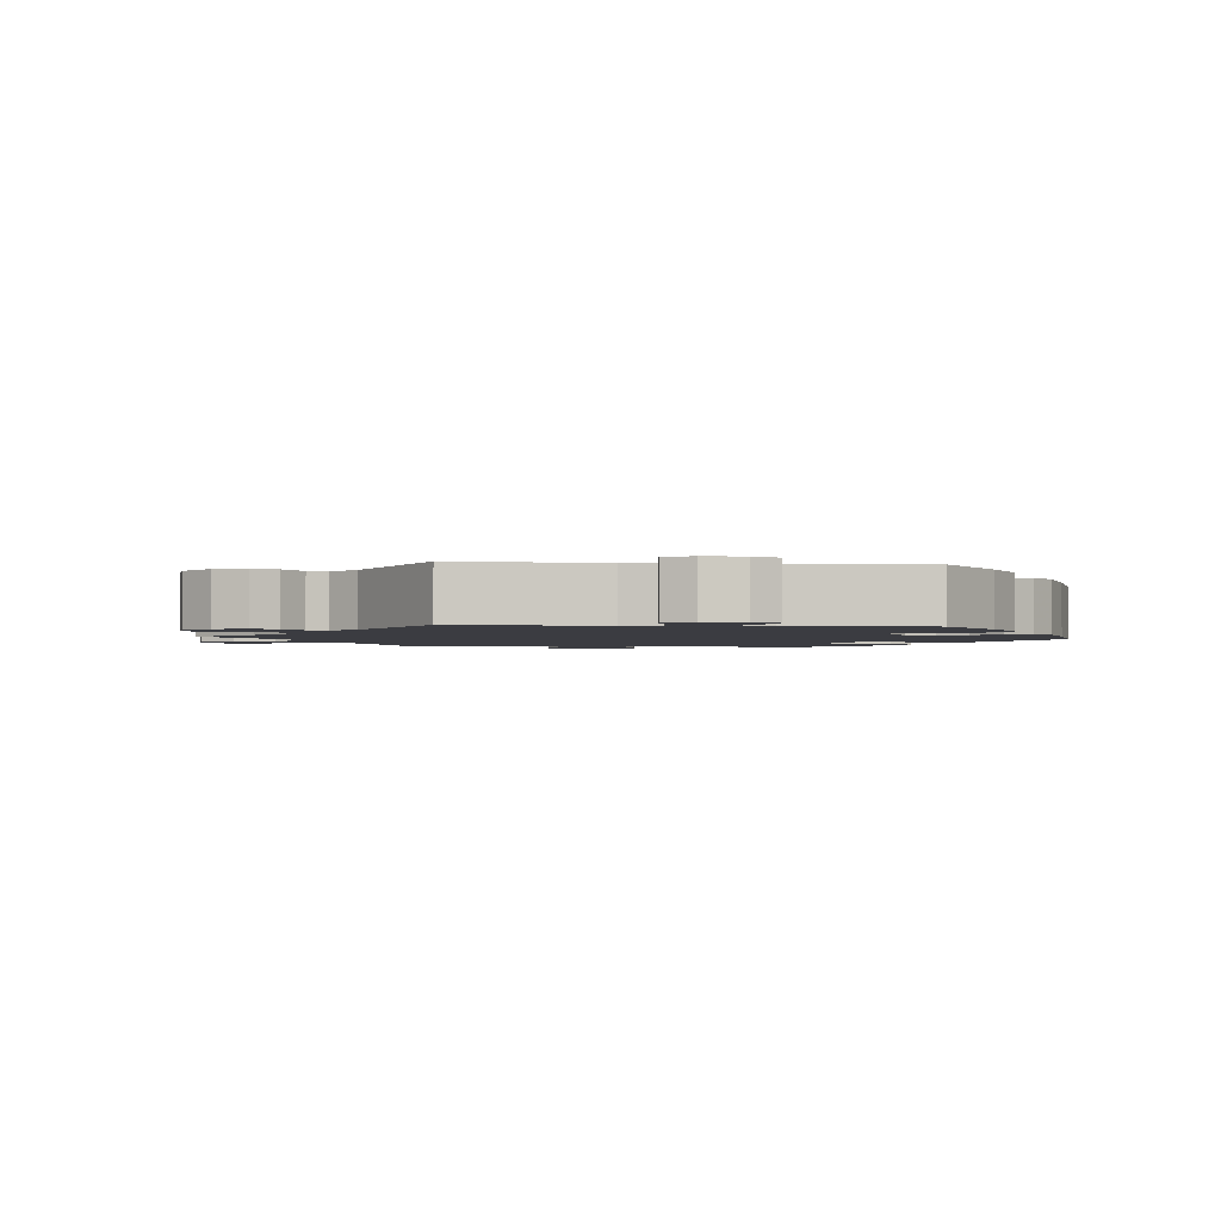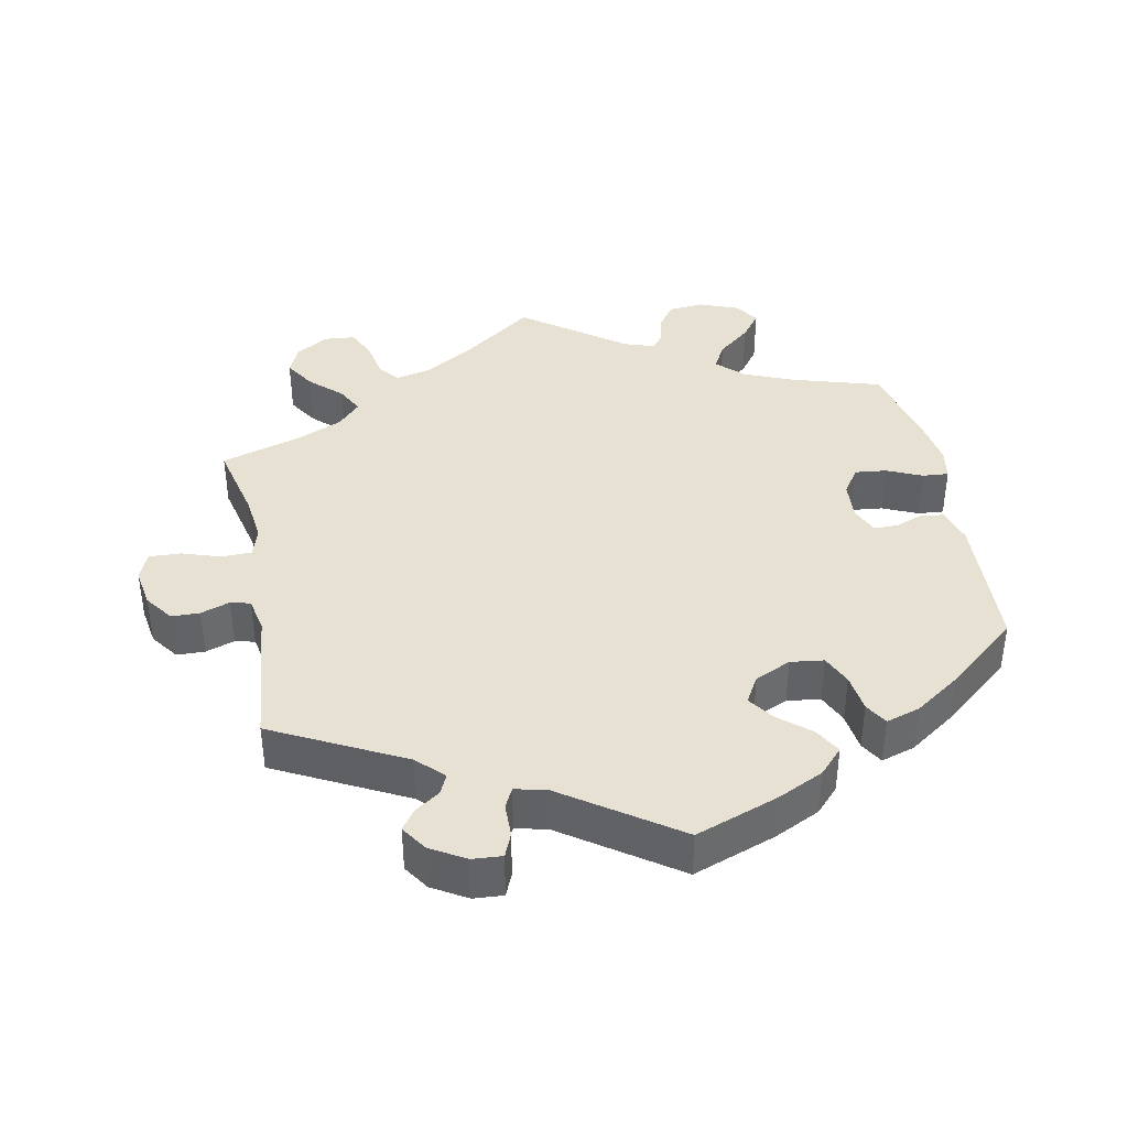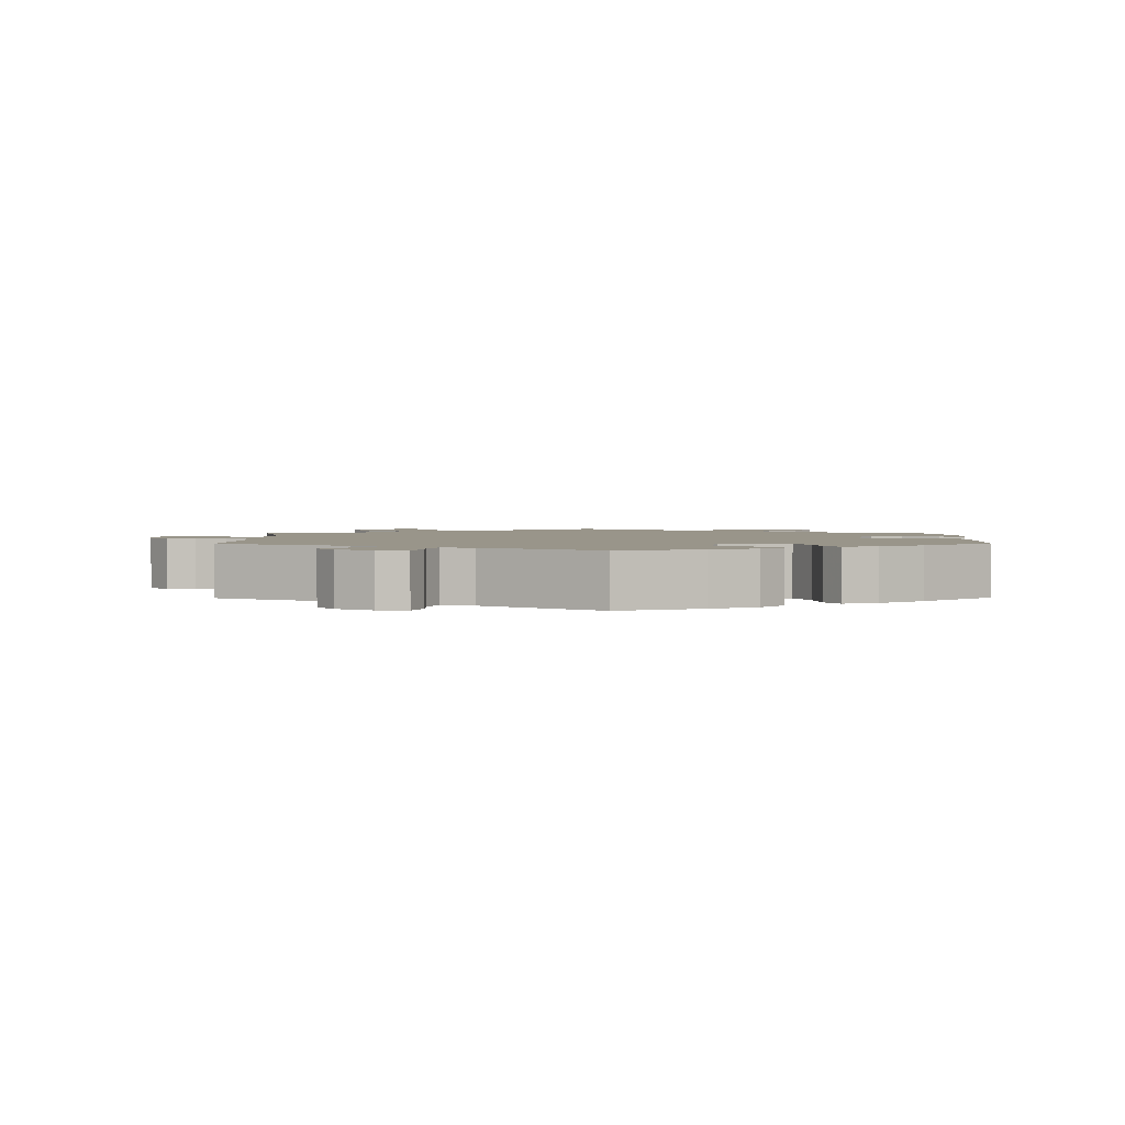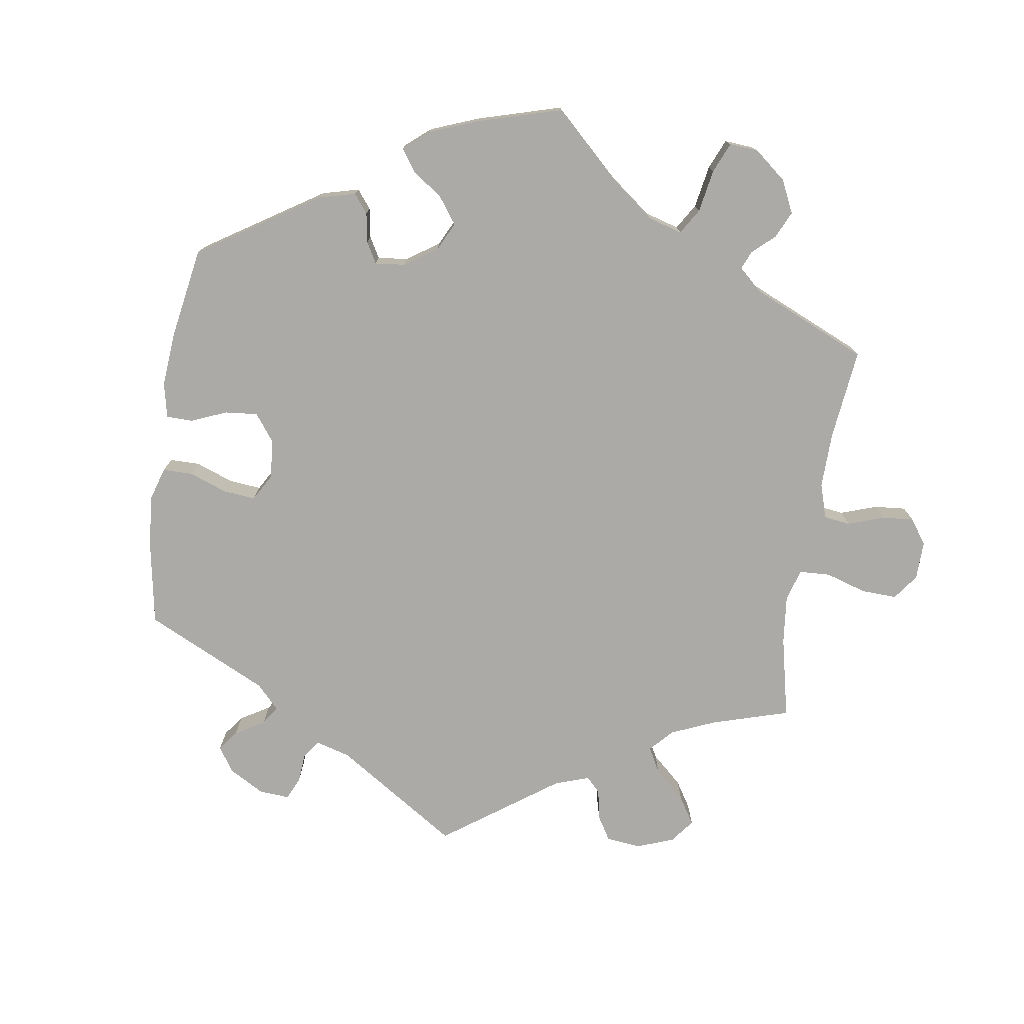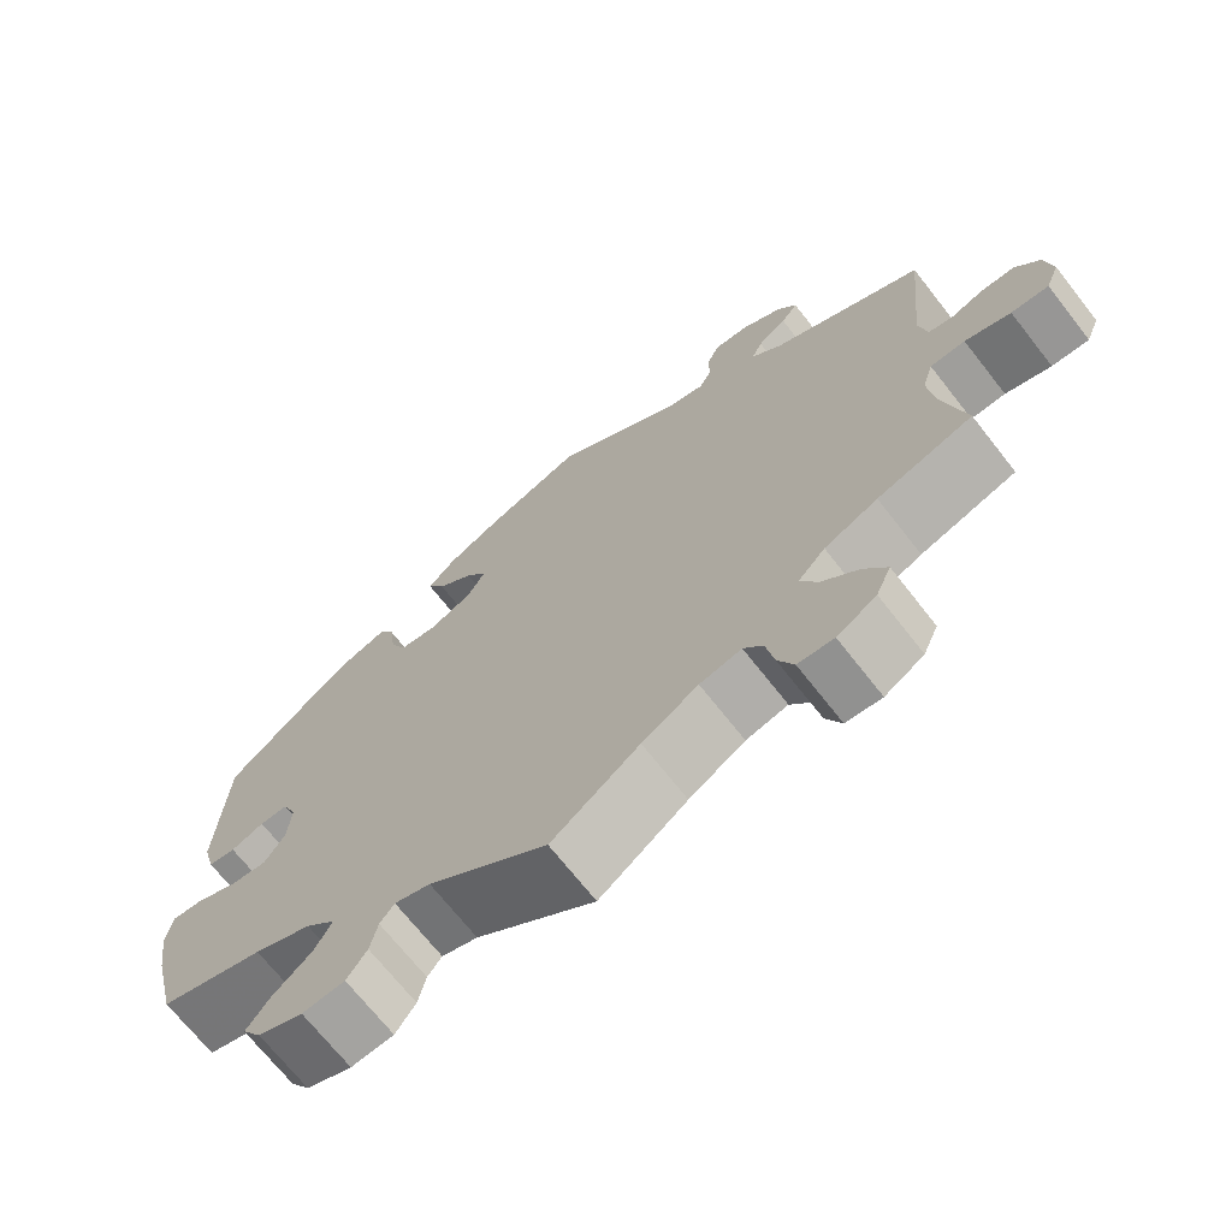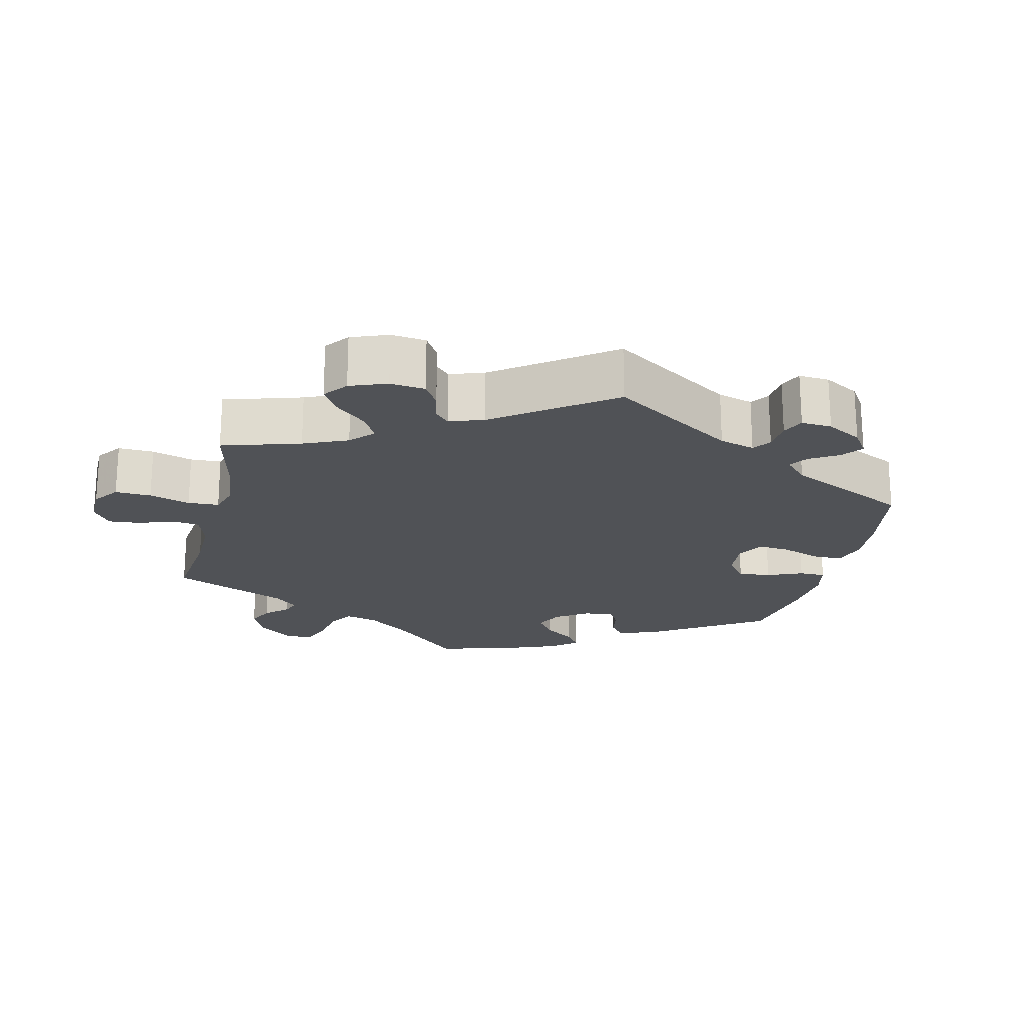
<metadata>
{"format":"obj","ext":"obj","renderer":"f3d","projection":"perspective","resolution":1024,"background":"white","views":[{"elev":-2.2,"azim":-36.1,"up":"+Y"},{"elev":39.6,"azim":-11.2,"up":"+Y"},{"elev":2.1,"azim":-0.8,"up":"+Y"},{"elev":-76.0,"azim":111.1,"up":"+Y"},{"elev":-69.8,"azim":-141.9,"up":"+Z"},{"elev":-20.9,"azim":-73.4,"up":"+Y"}]}
</metadata>
<code>
v 0.375 0.07 -0.327
v 0.306 0.07 -0.356
v 0.27 0.07 -0.391
v 0.29 0.07 -0.428
v 0.337 0.07 -0.467
v 0.365 0.07 -0.504
v 0.342 0.07 -0.538
v 0.288 0.07 -0.559
v 0.237 0.07 -0.555
v 0.213 0.07 -0.521
v 0.204 0.07 -0.48
v 0.187 0.07 -0.458
v 0.144 0.07 -0.472
v 0.001 0.07 -0.578
v -0.104 0.07 -0.501
v -0.171 0.07 -0.461
v -0.221 0.07 -0.45
v -0.244 0.07 -0.48
v -0.254 0.07 -0.533
v -0.273 0.07 -0.574
v -0.316 0.07 -0.578
v -0.363 0.07 -0.55
v -0.381 0.07 -0.509
v -0.354 0.07 -0.466
v -0.31 0.07 -0.425
v -0.29 0.07 -0.386
v -0.322 0.07 -0.352
v -0.386 0.07 -0.324
v -0.5 0.07 -0.289
v -0.474 0.07 -0.177
v -0.466 0.07 -0.11
v -0.479 0.07 -0.068
v -0.521 0.07 -0.067
v -0.576 0.07 -0.085
v -0.621 0.07 -0.087
v -0.637 0.07 -0.048
v -0.628 0.07 0.007
v -0.599 0.07 0.047
v -0.559 0.07 0.048
v -0.518 0.07 0.034
v -0.49 0.07 0.041
v -0.48 0.07 0.091
v -0.5 0.07 0.289
v -0.317 0.07 0.383
v -0.28 0.07 0.419
v -0.293 0.07 0.447
v -0.328 0.07 0.471
v -0.348 0.07 0.499
v -0.324 0.07 0.535
v -0.275 0.07 0.564
v -0.233 0.07 0.567
v -0.219 0.07 0.534
v -0.218 0.07 0.486
v -0.204 0.07 0.458
v -0.159 0.07 0.469
v -0.001 0.07 0.578
v 0.116 0.07 0.536
v 0.181 0.07 0.505
v 0.214 0.07 0.47
v 0.193 0.07 0.433
v 0.149 0.07 0.396
v 0.123 0.07 0.359
v 0.145 0.07 0.321
v 0.196 0.07 0.298
v 0.243 0.07 0.304
v 0.262 0.07 0.346
v 0.269 0.07 0.4
v 0.288 0.07 0.432
v 0.336 0.07 0.417
v 0.4 0.07 0.373
v 0.501 0.07 0.29
v 0.511 0.07 0.091
v 0.497 0.07 0.039
v 0.464 0.07 0.034
v 0.424 0.07 0.049
v 0.39 0.07 0.049
v 0.373 0.07 0.01
v 0.377 0.07 -0.045
v 0.402 0.07 -0.082
v 0.447 0.07 -0.077
v 0.496 0.07 -0.055
v 0.533 0.07 -0.052
v 0.541 0.07 -0.097
v 0.53 0.07 -0.169
v 0.501 0.07 -0.289
v 0.375 0 -0.327
v 0.306 0 -0.356
v 0.27 0 -0.391
v 0.29 0 -0.428
v 0.337 0 -0.467
v 0.365 0 -0.504
v 0.342 0 -0.538
v 0.288 0 -0.559
v 0.237 0 -0.555
v 0.213 0 -0.521
v 0.204 0 -0.48
v 0.187 0 -0.458
v 0.144 0 -0.472
v 0.001 0 -0.578
v -0.104 0 -0.501
v -0.171 0 -0.461
v -0.221 0 -0.45
v -0.244 0 -0.48
v -0.254 0 -0.533
v -0.273 0 -0.574
v -0.316 0 -0.578
v -0.363 0 -0.55
v -0.381 0 -0.509
v -0.354 0 -0.466
v -0.31 0 -0.425
v -0.29 0 -0.386
v -0.322 0 -0.352
v -0.386 0 -0.324
v -0.5 0 -0.289
v -0.474 0 -0.177
v -0.466 0 -0.11
v -0.479 0 -0.068
v -0.521 0 -0.067
v -0.576 0 -0.085
v -0.621 0 -0.087
v -0.637 0 -0.048
v -0.628 0 0.007
v -0.599 0 0.047
v -0.559 0 0.048
v -0.518 0 0.034
v -0.49 0 0.041
v -0.48 0 0.091
v -0.5 0 0.289
v -0.317 0 0.383
v -0.28 0 0.419
v -0.293 0 0.447
v -0.328 0 0.471
v -0.348 0 0.499
v -0.324 0 0.535
v -0.275 0 0.564
v -0.233 0 0.567
v -0.219 0 0.534
v -0.218 0 0.486
v -0.204 0 0.458
v -0.159 0 0.469
v -0.001 0 0.578
v 0.116 0 0.536
v 0.181 0 0.505
v 0.214 0 0.47
v 0.193 0 0.433
v 0.149 0 0.396
v 0.123 0 0.359
v 0.145 0 0.321
v 0.196 0 0.298
v 0.243 0 0.304
v 0.262 0 0.346
v 0.269 0 0.4
v 0.288 0 0.432
v 0.336 0 0.417
v 0.4 0 0.373
v 0.501 0 0.29
v 0.511 0 0.091
v 0.497 0 0.039
v 0.464 0 0.034
v 0.424 0 0.049
v 0.39 0 0.049
v 0.373 0 0.01
v 0.377 0 -0.045
v 0.402 0 -0.082
v 0.447 0 -0.077
v 0.496 0 -0.055
v 0.533 0 -0.052
v 0.541 0 -0.097
v 0.53 0 -0.169
v 0.501 0 -0.289
f 84 85 1
f 83 84 1 2
f 80 81 82 83
f 79 80 83 2
f 78 79 2 3
f 77 78 3
f 72 73 74 75
f 72 75 76
f 71 72 76
f 70 71 76
f 69 70 76 77
f 66 67 68 69
f 65 66 69 77
f 58 59 60 61
f 58 61 62
f 55 56 57 58
f 54 55 58 62
f 50 51 52 53
f 50 53 54
f 49 50 54
f 46 47 48 49
f 45 46 49 54
f 44 45 54 62
f 42 43 44 62
f 37 38 39 40
f 35 36 37 40
f 33 34 35 40
f 32 33 40 41
f 31 32 41 42
f 28 29 30
f 27 28 30 31
f 26 27 31 42
f 22 23 24 25
f 22 25 26
f 21 22 26
f 18 19 20 21
f 18 21 26
f 17 18 26 42
f 13 14 15
f 12 13 15 16
f 8 9 10 11
f 8 11 12
f 7 8 12
f 4 5 6 7
f 3 4 7 12
f 64 65 77 3
f 17 42 62 63
f 16 17 63 64
f 3 12 16 64
f 86 170 169
f 87 86 169 168
f 168 167 166 165
f 87 168 165 164
f 88 87 164 163
f 88 163 162
f 160 159 158 157
f 161 160 157
f 161 157 156
f 161 156 155
f 162 161 155 154
f 154 153 152 151
f 162 154 151 150
f 146 145 144 143
f 147 146 143
f 143 142 141 140
f 147 143 140 139
f 138 137 136 135
f 139 138 135
f 139 135 134
f 134 133 132 131
f 139 134 131 130
f 147 139 130 129
f 147 129 128 127
f 125 124 123 122
f 125 122 121 120
f 125 120 119 118
f 126 125 118 117
f 127 126 117 116
f 115 114 113
f 116 115 113 112
f 127 116 112 111
f 110 109 108 107
f 111 110 107
f 111 107 106
f 106 105 104 103
f 111 106 103
f 127 111 103 102
f 100 99 98
f 101 100 98 97
f 96 95 94 93
f 97 96 93
f 97 93 92
f 92 91 90 89
f 97 92 89 88
f 88 162 150 149
f 148 147 127 102
f 149 148 102 101
f 149 101 97 88
f 1 86 87 2
f 2 87 88 3
f 3 88 89 4
f 4 89 90 5
f 5 90 91 6
f 6 91 92 7
f 7 92 93 8
f 8 93 94 9
f 9 94 95 10
f 10 95 96 11
f 11 96 97 12
f 12 97 98 13
f 13 98 99 14
f 14 99 100 15
f 15 100 101 16
f 16 101 102 17
f 17 102 103 18
f 18 103 104 19
f 19 104 105 20
f 20 105 106 21
f 21 106 107 22
f 22 107 108 23
f 23 108 109 24
f 24 109 110 25
f 25 110 111 26
f 26 111 112 27
f 27 112 113 28
f 28 113 114 29
f 29 114 115 30
f 30 115 116 31
f 31 116 117 32
f 32 117 118 33
f 33 118 119 34
f 34 119 120 35
f 35 120 121 36
f 36 121 122 37
f 37 122 123 38
f 38 123 124 39
f 39 124 125 40
f 40 125 126 41
f 41 126 127 42
f 42 127 128 43
f 43 128 129 44
f 44 129 130 45
f 45 130 131 46
f 46 131 132 47
f 47 132 133 48
f 48 133 134 49
f 49 134 135 50
f 50 135 136 51
f 51 136 137 52
f 52 137 138 53
f 53 138 139 54
f 54 139 140 55
f 55 140 141 56
f 56 141 142 57
f 57 142 143 58
f 58 143 144 59
f 59 144 145 60
f 60 145 146 61
f 61 146 147 62
f 62 147 148 63
f 63 148 149 64
f 64 149 150 65
f 65 150 151 66
f 66 151 152 67
f 67 152 153 68
f 68 153 154 69
f 69 154 155 70
f 70 155 156 71
f 71 156 157 72
f 72 157 158 73
f 73 158 159 74
f 74 159 160 75
f 75 160 161 76
f 76 161 162 77
f 77 162 163 78
f 78 163 164 79
f 79 164 165 80
f 80 165 166 81
f 81 166 167 82
f 82 167 168 83
f 83 168 169 84
f 84 169 170 85
f 85 170 86 1

</code>
